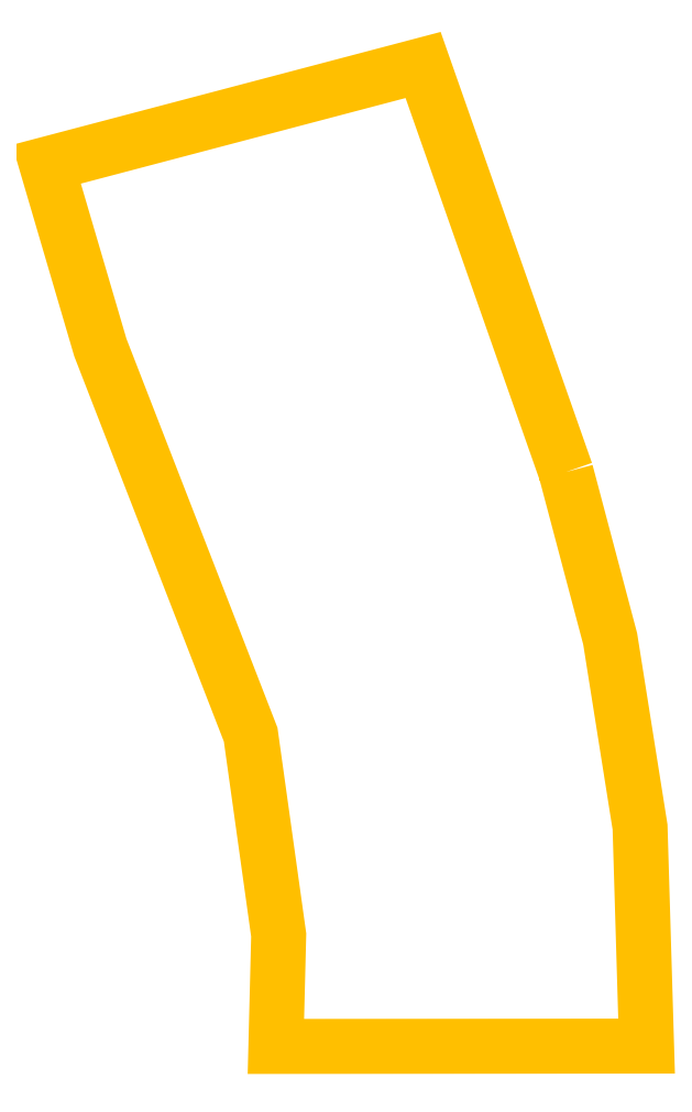
<metadata>
{"format":"dxf","ext":"dxf","renderer":"ezdxf+matplotlib","layout":"modelspace","background":"white","min_lineweight":24,"dpi":150}
</metadata>
<code>
0
SECTION
2
ENTITIES
0
LWPOLYLINE
90
11
70
1
10
1669
20
-1308
30
0
10
1811
20
-1844
30
0
10
1907
20
-2449
30
0
10
1928
20
-3153
30
0
10
737
20
-3154
30
0
10
746
20
-2796
30
0
10
656
20
-2152
30
0
10
173
20
-908
30
0
10
0
20
-319
30
0
10
1210
20
0
30
0
10
1669
20
-1308
30
0
0
ENDSEC
0
EOF

</code>
